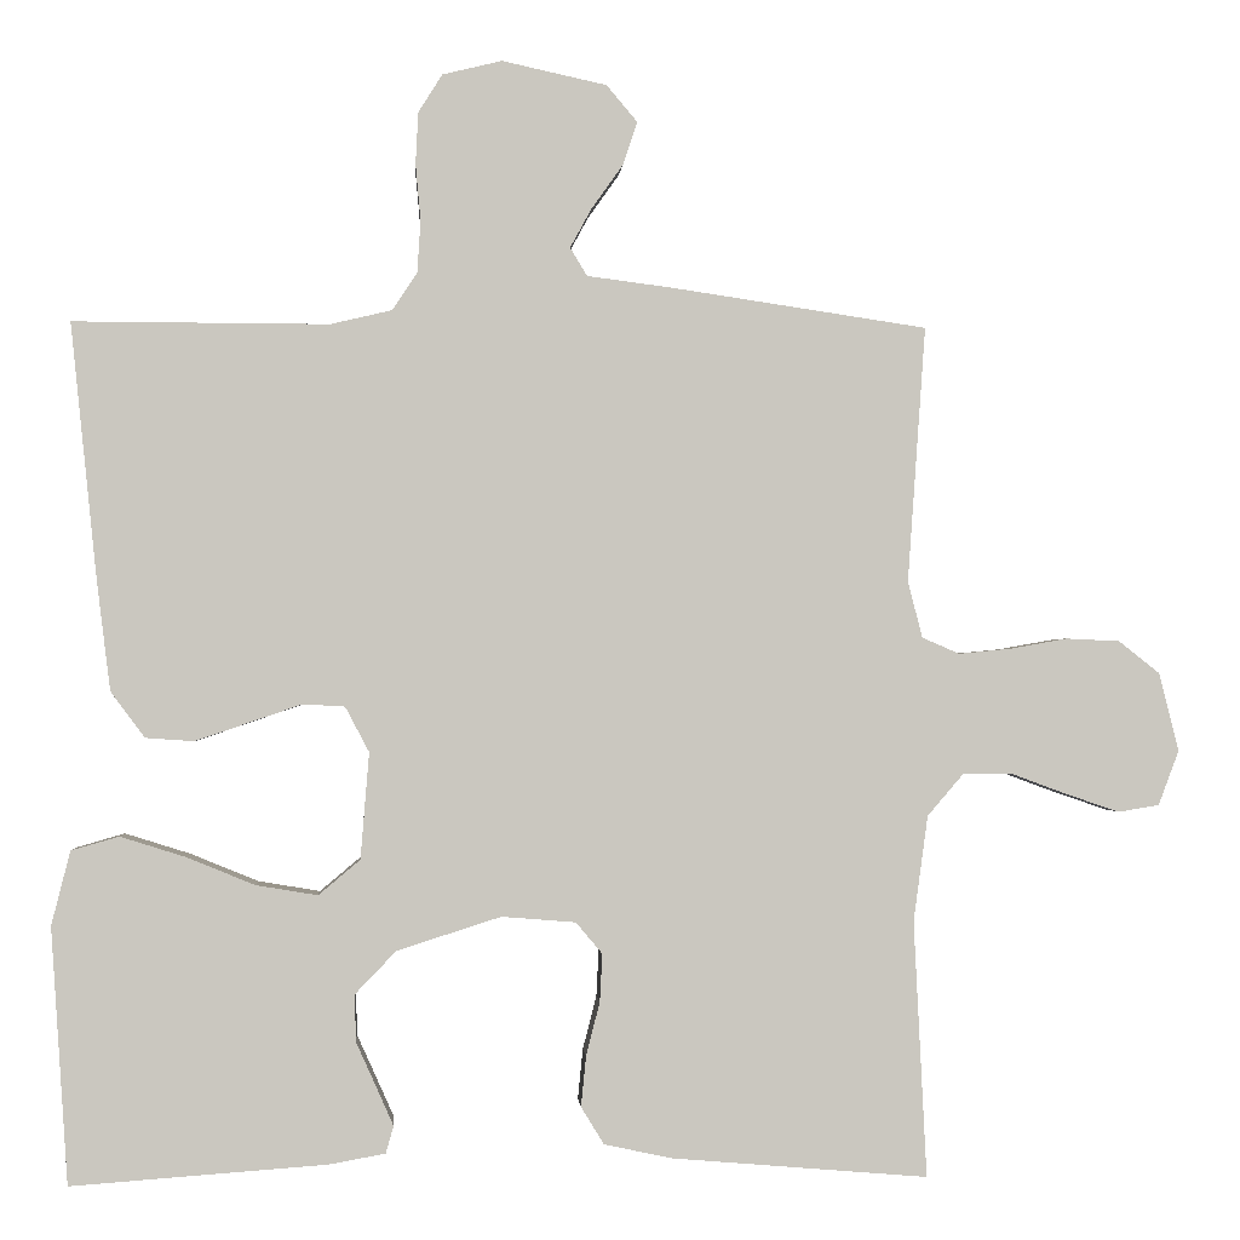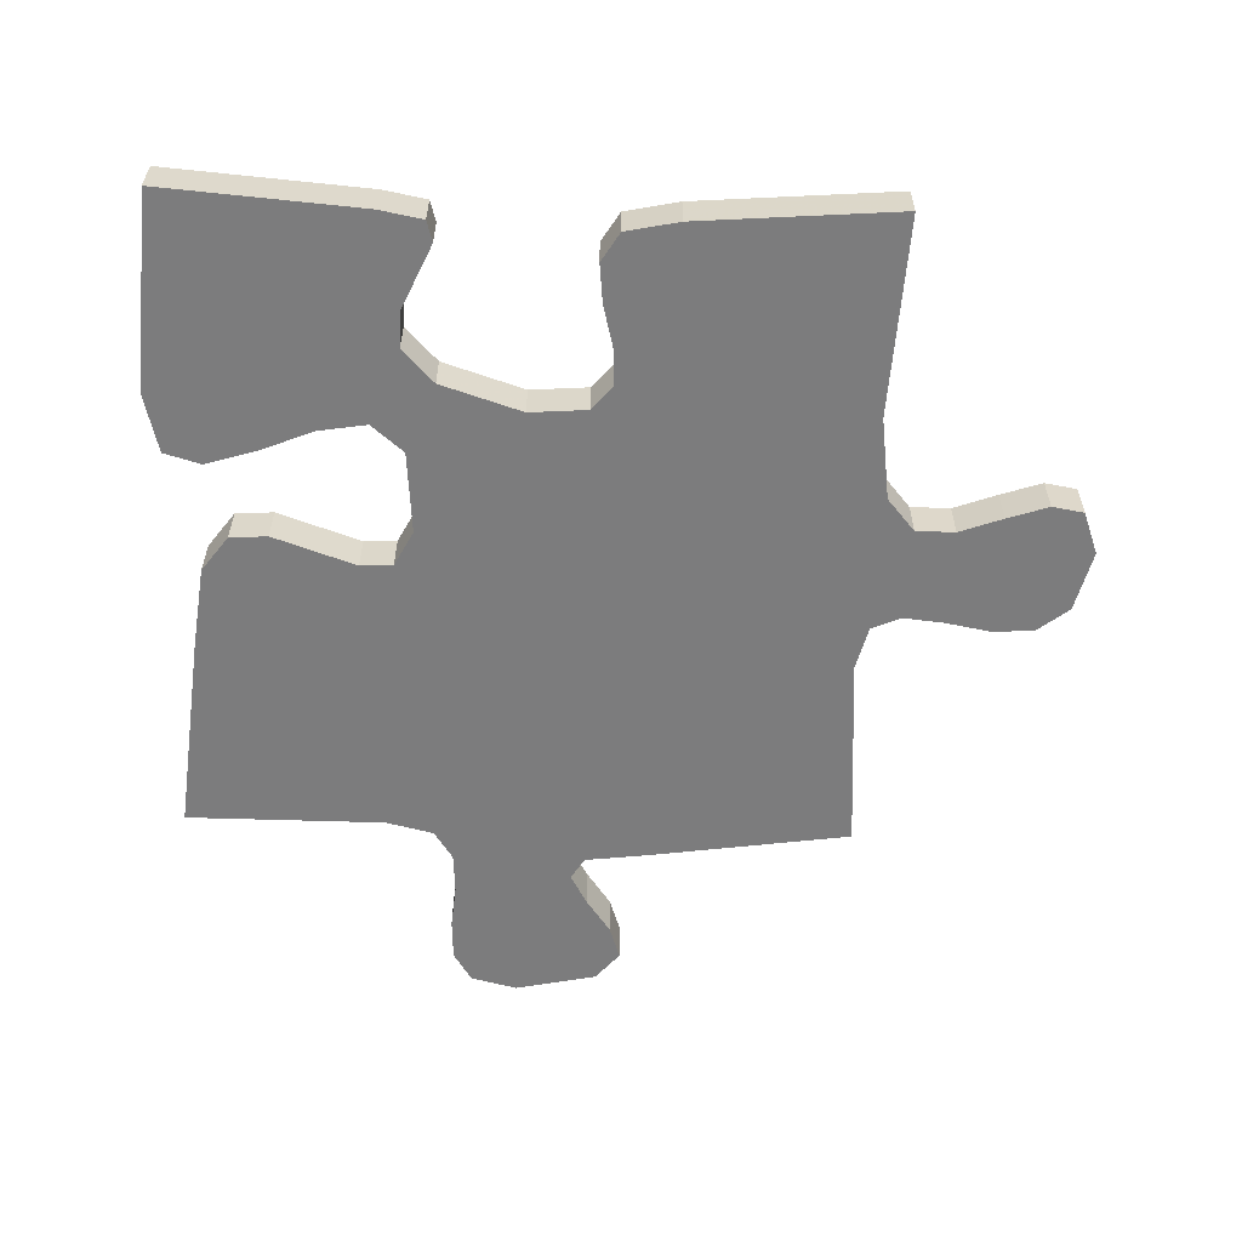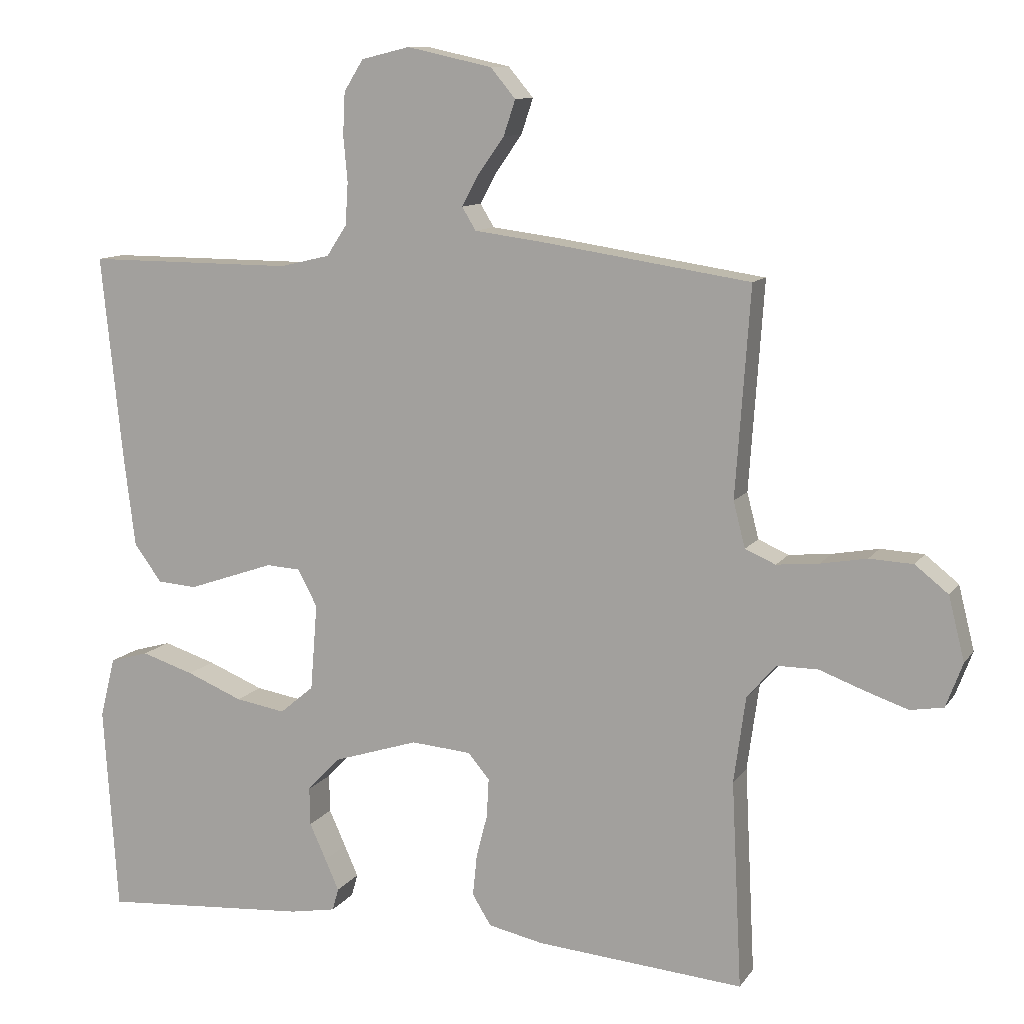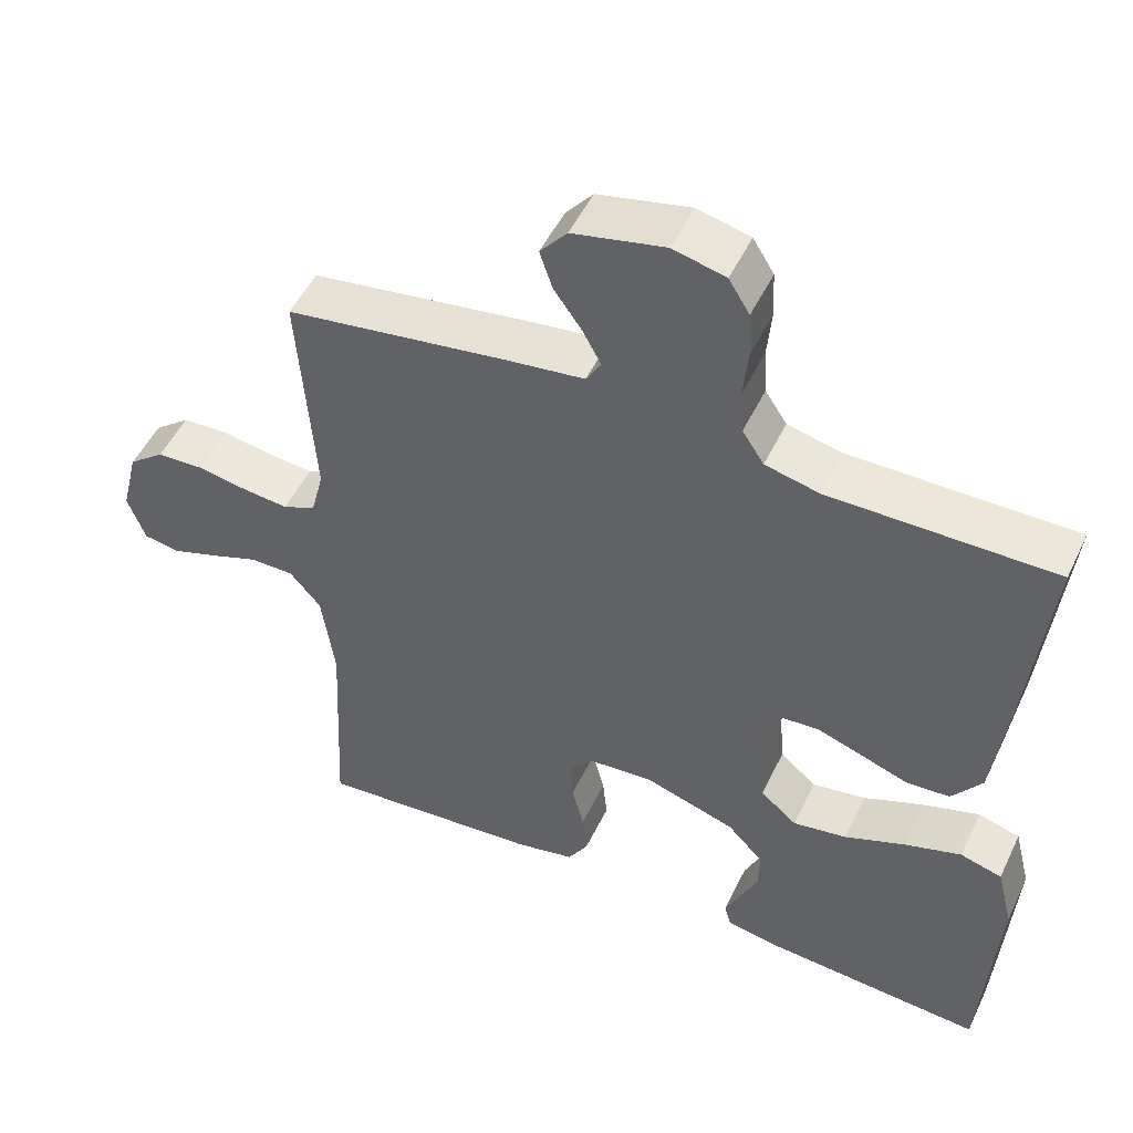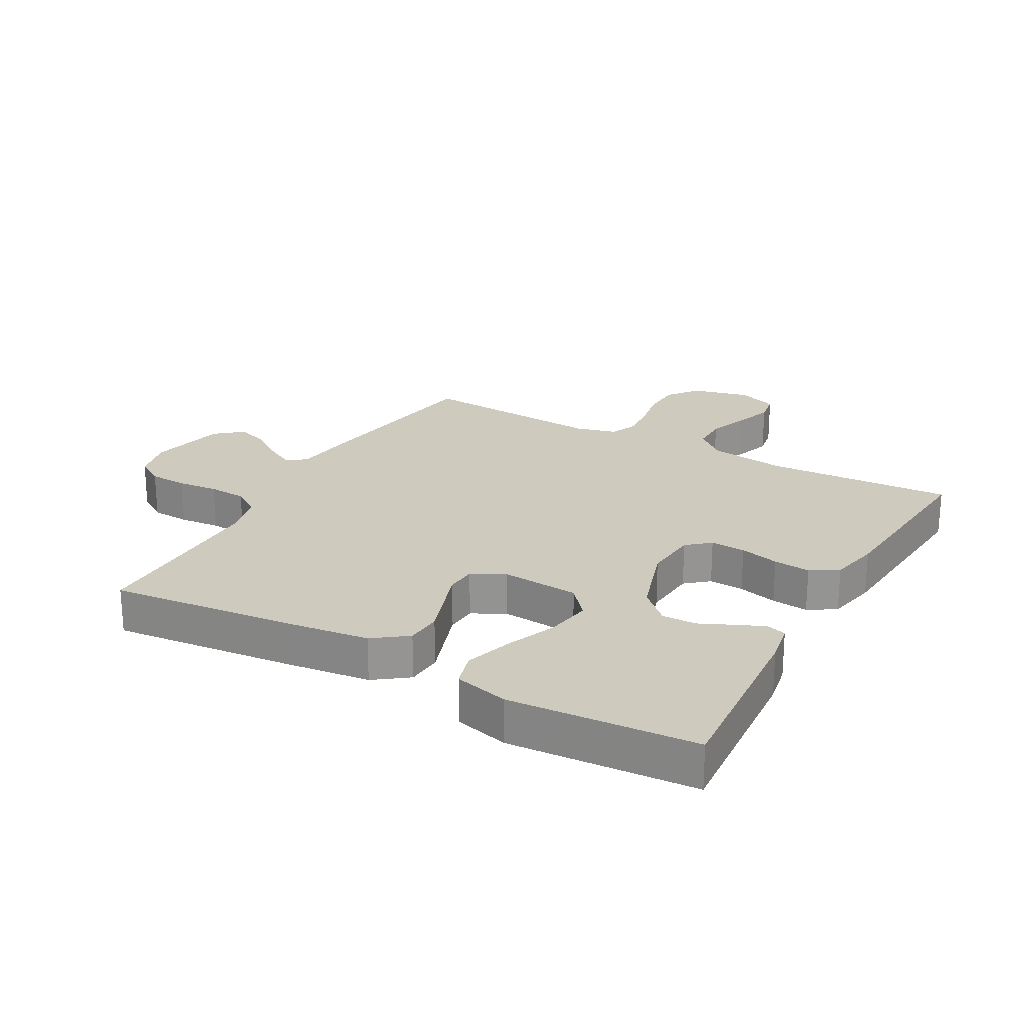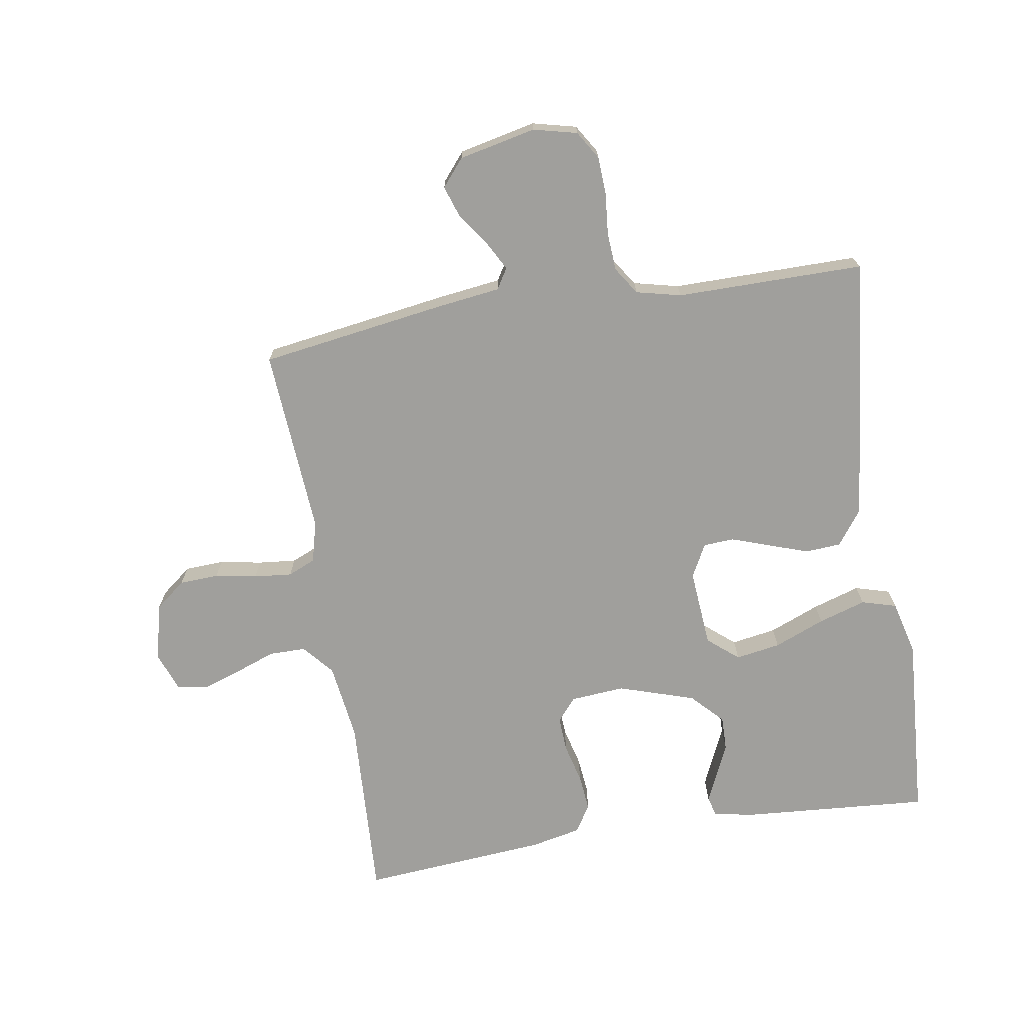
<metadata>
{"format":"obj","ext":"obj","renderer":"f3d","projection":"perspective","resolution":1024,"background":"white","views":[{"elev":-1.1,"azim":176.2,"up":"+Z"},{"elev":-58.8,"azim":178.0,"up":"+Y"},{"elev":10.8,"azim":-159.2,"up":"+Z"},{"elev":50.3,"azim":25.0,"up":"+Z"},{"elev":23.2,"azim":119.1,"up":"+Y"},{"elev":-71.2,"azim":9.2,"up":"+Y"}]}
</metadata>
<code>
v -0.5 0.07 -0.5
v -0.485 0.07 -0.2
v -0.502 0.07 -0.076
v -0.544 0.07 -0.027
v -0.603 0.07 -0.027
v -0.668 0.07 -0.051
v -0.73 0.07 -0.072
v -0.778 0.07 -0.064
v -0.802 0.07 0
v -0.779 0.07 0.092
v -0.731 0.07 0.13
v -0.668 0.07 0.133
v -0.601 0.07 0.121
v -0.54 0.07 0.115
v -0.496 0.07 0.134
v -0.479 0.07 0.2
v -0.5 0.07 0.5
v -0.2 0.07 0.545
v -0.1 0.07 0.558
v -0.08 0.07 0.591
v -0.105 0.07 0.637
v -0.142 0.07 0.689
v -0.159 0.07 0.74
v -0.123 0.07 0.783
v 0 0.07 0.81
v 0.07 0.07 0.793
v 0.098 0.07 0.748
v 0.101 0.07 0.687
v 0.095 0.07 0.621
v 0.099 0.07 0.56
v 0.128 0.07 0.516
v 0.2 0.07 0.499
v 0.5 0.07 0.5
v 0.469 0.07 0.2
v 0.453 0.07 0.071
v 0.413 0.07 0.017
v 0.356 0.07 0.013
v 0.292 0.07 0.035
v 0.231 0.07 0.056
v 0.182 0.07 0.053
v 0.154 0.07 0
v 0.164 0.07 -0.125
v 0.213 0.07 -0.166
v 0.285 0.07 -0.154
v 0.366 0.07 -0.121
v 0.442 0.07 -0.097
v 0.498 0.07 -0.113
v 0.52 0.07 -0.2
v 0.5 0.07 -0.5
v 0.2 0.07 -0.478
v 0.134 0.07 -0.466
v 0.125 0.07 -0.434
v 0.145 0.07 -0.389
v 0.169 0.07 -0.336
v 0.17 0.07 -0.281
v 0.122 0.07 -0.231
v 0 0.07 -0.192
v -0.087 0.07 -0.199
v -0.118 0.07 -0.236
v -0.115 0.07 -0.292
v -0.099 0.07 -0.355
v -0.093 0.07 -0.414
v -0.12 0.07 -0.458
v -0.2 0.07 -0.475
v -0.5 0 -0.5
v -0.485 0 -0.2
v -0.502 0 -0.076
v -0.544 0 -0.027
v -0.603 0 -0.027
v -0.668 0 -0.051
v -0.73 0 -0.072
v -0.778 0 -0.064
v -0.802 0 0
v -0.779 0 0.092
v -0.731 0 0.13
v -0.668 0 0.133
v -0.601 0 0.121
v -0.54 0 0.115
v -0.496 0 0.134
v -0.479 0 0.2
v -0.5 0 0.5
v -0.2 0 0.545
v -0.1 0 0.558
v -0.08 0 0.591
v -0.105 0 0.637
v -0.142 0 0.689
v -0.159 0 0.74
v -0.123 0 0.783
v 0 0 0.81
v 0.07 0 0.793
v 0.098 0 0.748
v 0.101 0 0.687
v 0.095 0 0.621
v 0.099 0 0.56
v 0.128 0 0.516
v 0.2 0 0.499
v 0.5 0 0.5
v 0.469 0 0.2
v 0.453 0 0.071
v 0.413 0 0.017
v 0.356 0 0.013
v 0.292 0 0.035
v 0.231 0 0.056
v 0.182 0 0.053
v 0.154 0 0
v 0.164 0 -0.125
v 0.213 0 -0.166
v 0.285 0 -0.154
v 0.366 0 -0.121
v 0.442 0 -0.097
v 0.498 0 -0.113
v 0.52 0 -0.2
v 0.5 0 -0.5
v 0.2 0 -0.478
v 0.134 0 -0.466
v 0.125 0 -0.434
v 0.145 0 -0.389
v 0.169 0 -0.336
v 0.17 0 -0.281
v 0.122 0 -0.231
v 0 0 -0.192
v -0.087 0 -0.199
v -0.118 0 -0.236
v -0.115 0 -0.292
v -0.099 0 -0.355
v -0.093 0 -0.414
v -0.12 0 -0.458
v -0.2 0 -0.475
f 63 64 1 2
f 60 61 62 63
f 59 60 63 2
f 58 59 2 3
f 57 58 3 4
f 51 52 53 54
f 49 50 51 54
f 49 54 55
f 48 49 55 56
f 44 45 46 47
f 44 47 48 56
f 36 37 38 39
f 34 35 36 39
f 32 33 34 39
f 31 32 39 40
f 30 31 40 41
f 26 27 28 29
f 26 29 30
f 21 22 23 24
f 20 21 24 25
f 16 17 18 19
f 15 16 19
f 10 11 12 13
f 10 13 14
f 9 10 14
f 8 9 14 15
f 5 6 7 8
f 43 44 56
f 42 43 56 57
f 41 42 57 4
f 20 25 26 30
f 19 20 30 41
f 15 19 41 4
f 5 8 15
f 4 5 15
f 66 65 128 127
f 127 126 125 124
f 66 127 124 123
f 67 66 123 122
f 68 67 122 121
f 118 117 116 115
f 118 115 114 113
f 119 118 113
f 120 119 113 112
f 111 110 109 108
f 120 112 111 108
f 103 102 101 100
f 103 100 99 98
f 103 98 97 96
f 104 103 96 95
f 105 104 95 94
f 93 92 91 90
f 94 93 90
f 88 87 86 85
f 89 88 85 84
f 83 82 81 80
f 83 80 79
f 77 76 75 74
f 78 77 74
f 78 74 73
f 79 78 73 72
f 72 71 70 69
f 120 108 107
f 121 120 107 106
f 68 121 106 105
f 94 90 89 84
f 105 94 84 83
f 68 105 83 79
f 79 72 69
f 79 69 68
f 1 65 66 2
f 2 66 67 3
f 3 67 68 4
f 4 68 69 5
f 5 69 70 6
f 6 70 71 7
f 7 71 72 8
f 8 72 73 9
f 9 73 74 10
f 10 74 75 11
f 11 75 76 12
f 12 76 77 13
f 13 77 78 14
f 14 78 79 15
f 15 79 80 16
f 16 80 81 17
f 17 81 82 18
f 18 82 83 19
f 19 83 84 20
f 20 84 85 21
f 21 85 86 22
f 22 86 87 23
f 23 87 88 24
f 24 88 89 25
f 25 89 90 26
f 26 90 91 27
f 27 91 92 28
f 28 92 93 29
f 29 93 94 30
f 30 94 95 31
f 31 95 96 32
f 32 96 97 33
f 33 97 98 34
f 34 98 99 35
f 35 99 100 36
f 36 100 101 37
f 37 101 102 38
f 38 102 103 39
f 39 103 104 40
f 40 104 105 41
f 41 105 106 42
f 42 106 107 43
f 43 107 108 44
f 44 108 109 45
f 45 109 110 46
f 46 110 111 47
f 47 111 112 48
f 48 112 113 49
f 49 113 114 50
f 50 114 115 51
f 51 115 116 52
f 52 116 117 53
f 53 117 118 54
f 54 118 119 55
f 55 119 120 56
f 56 120 121 57
f 57 121 122 58
f 58 122 123 59
f 59 123 124 60
f 60 124 125 61
f 61 125 126 62
f 62 126 127 63
f 63 127 128 64
f 64 128 65 1

</code>
